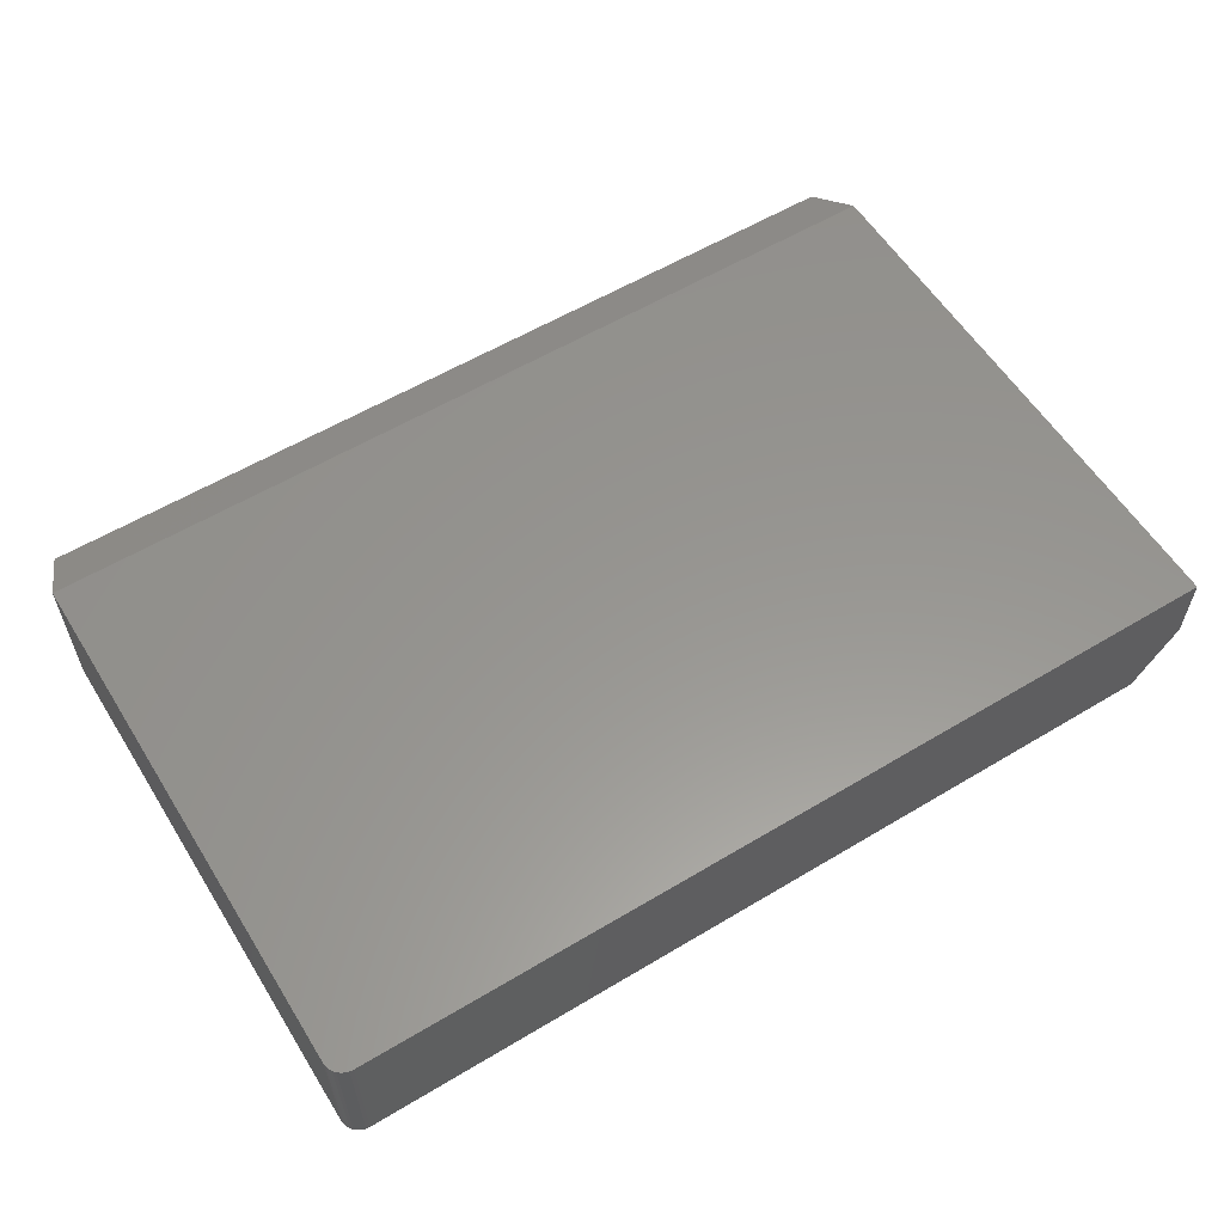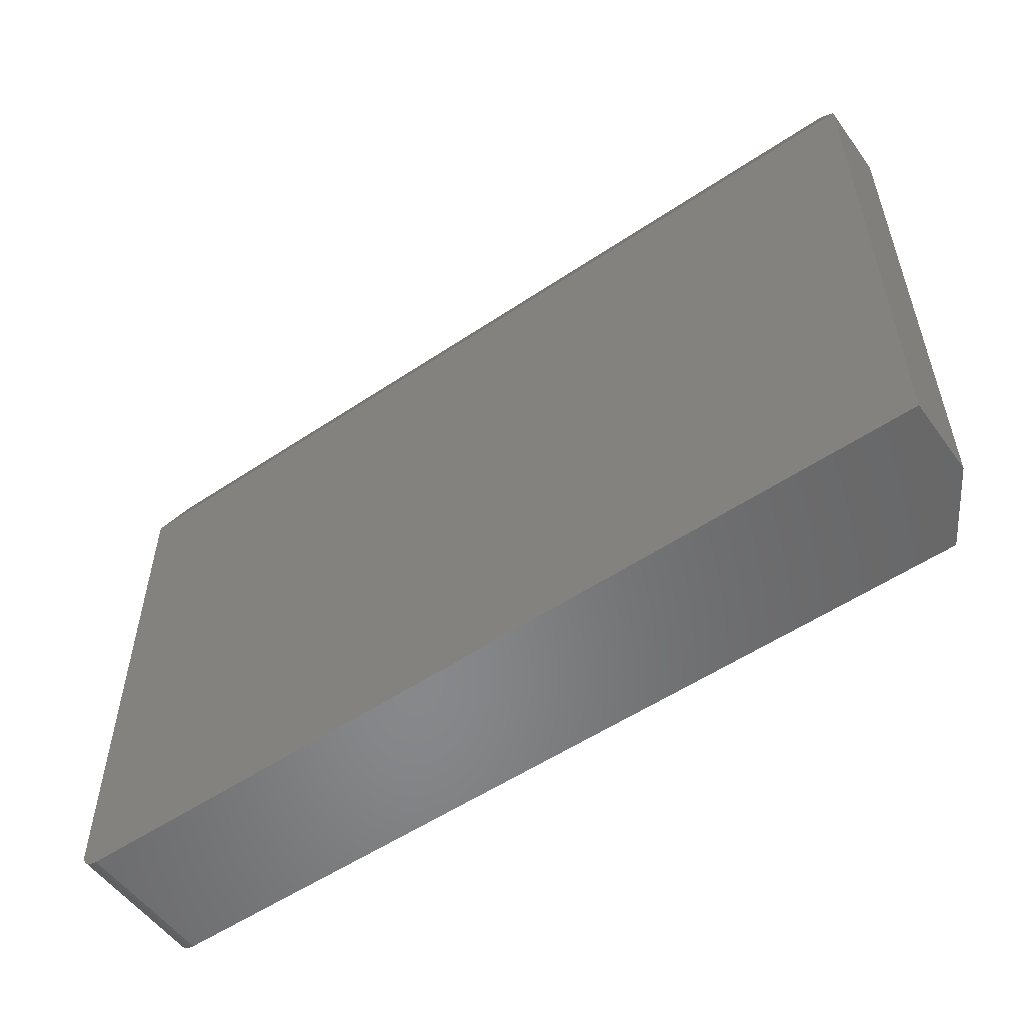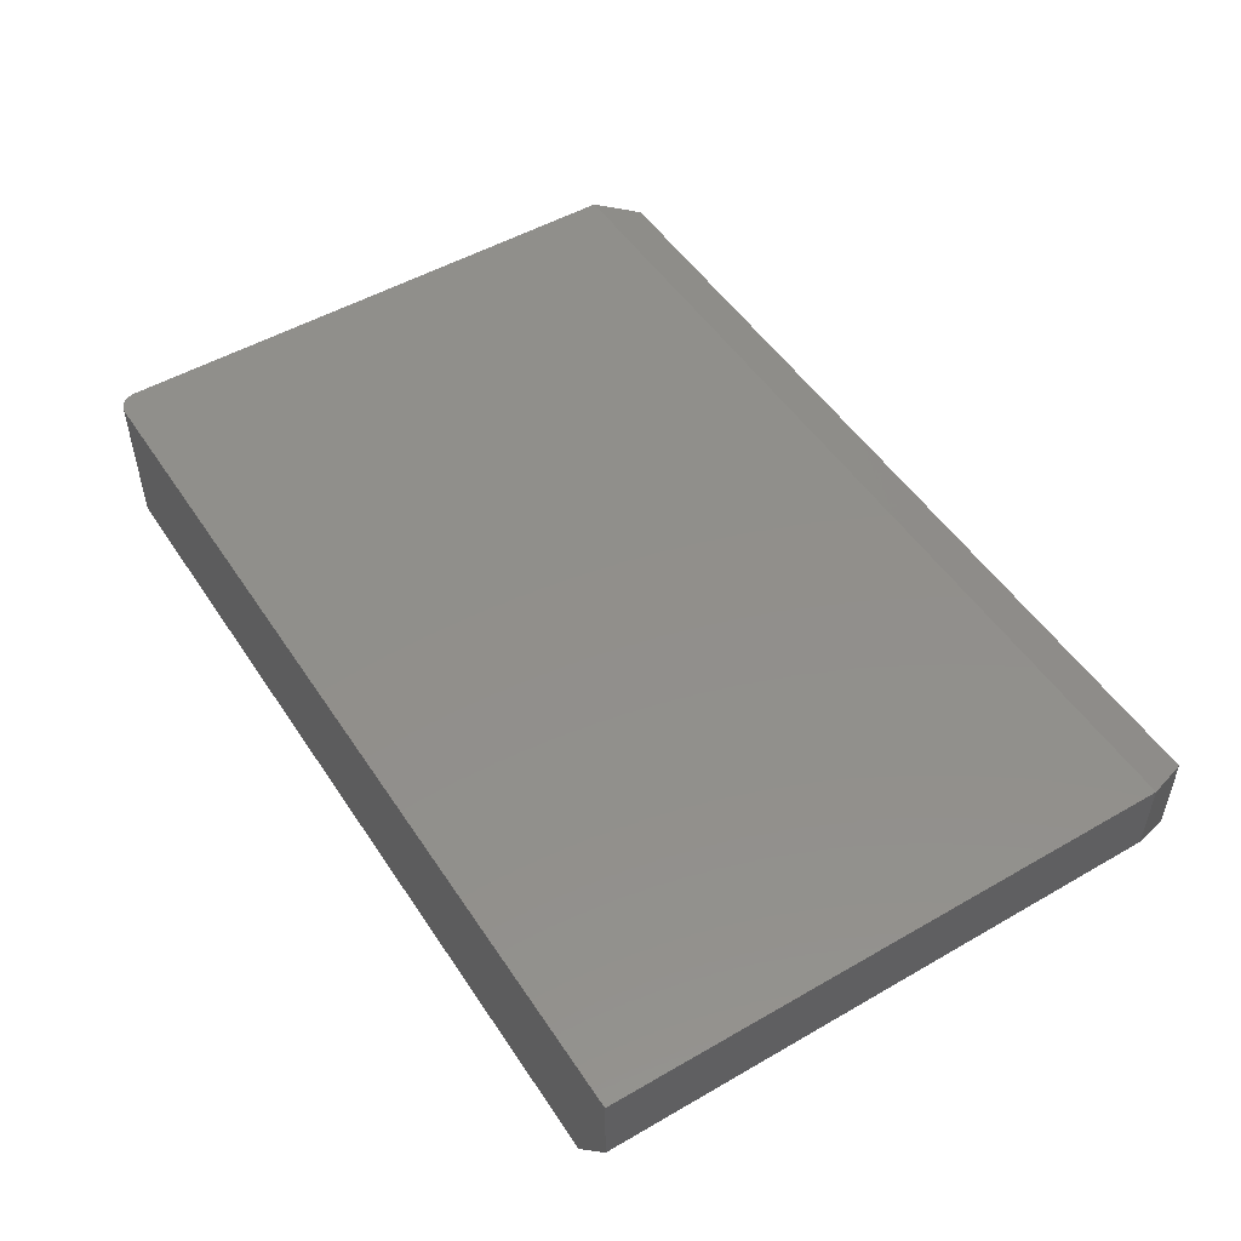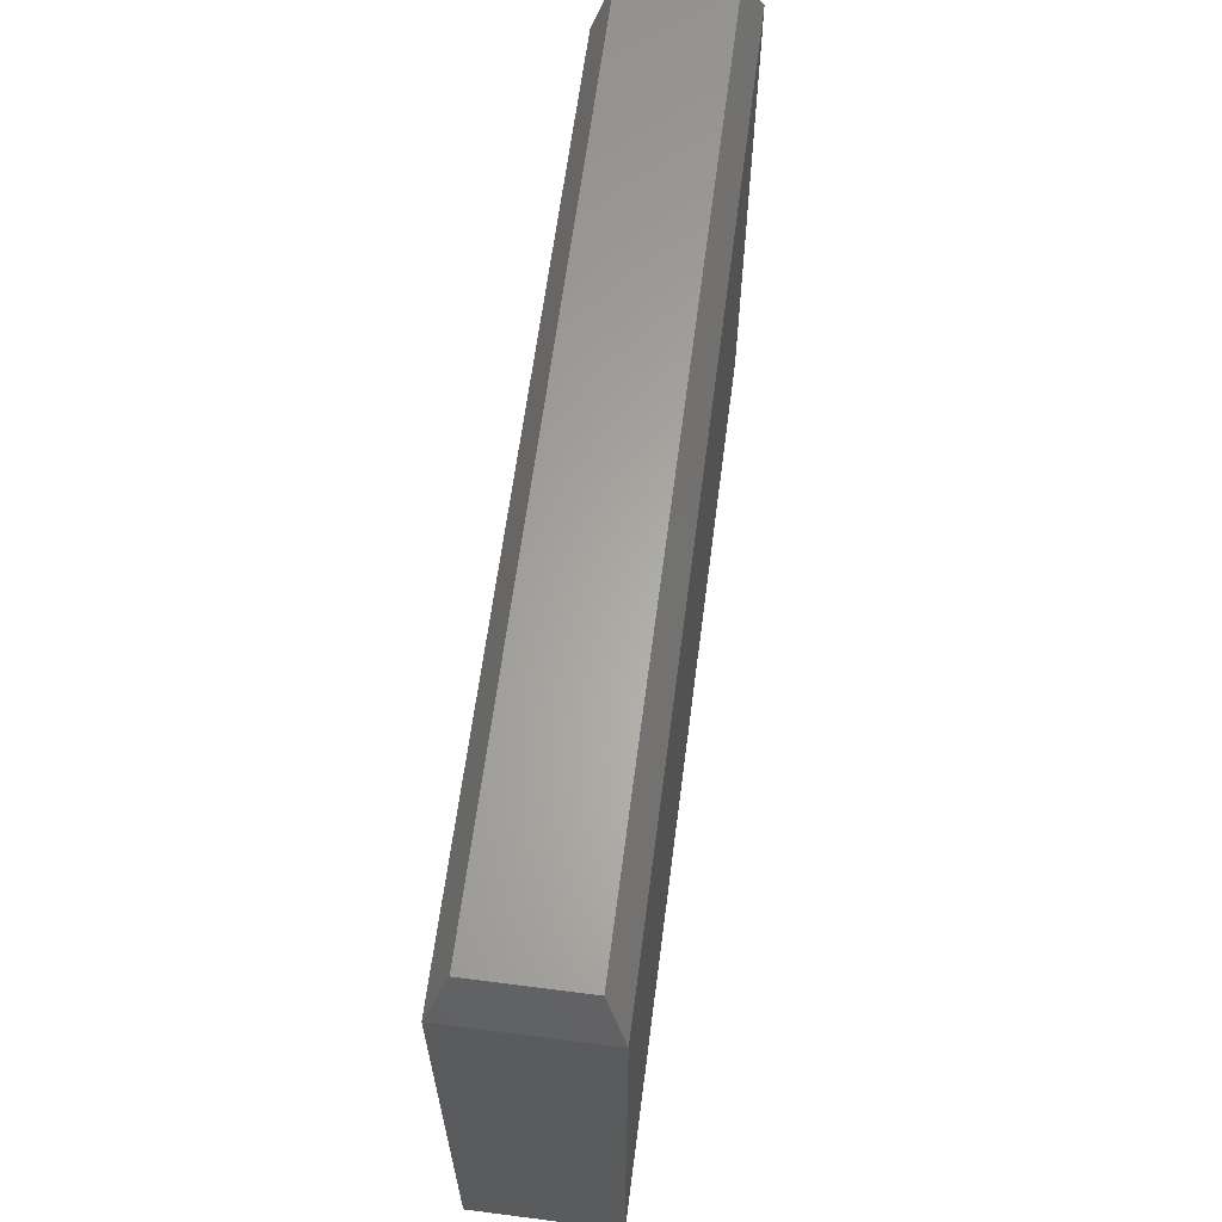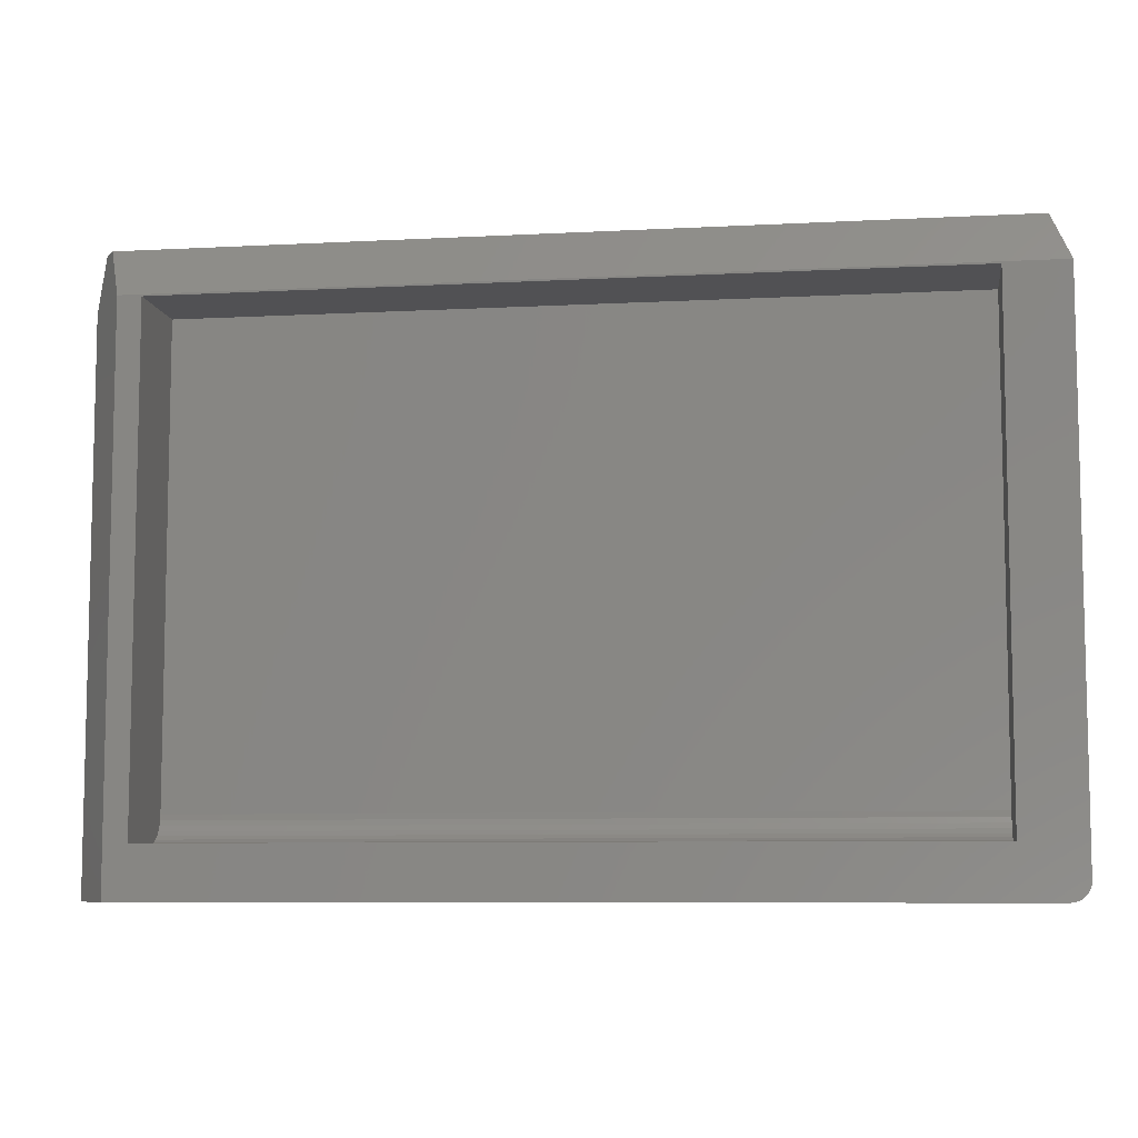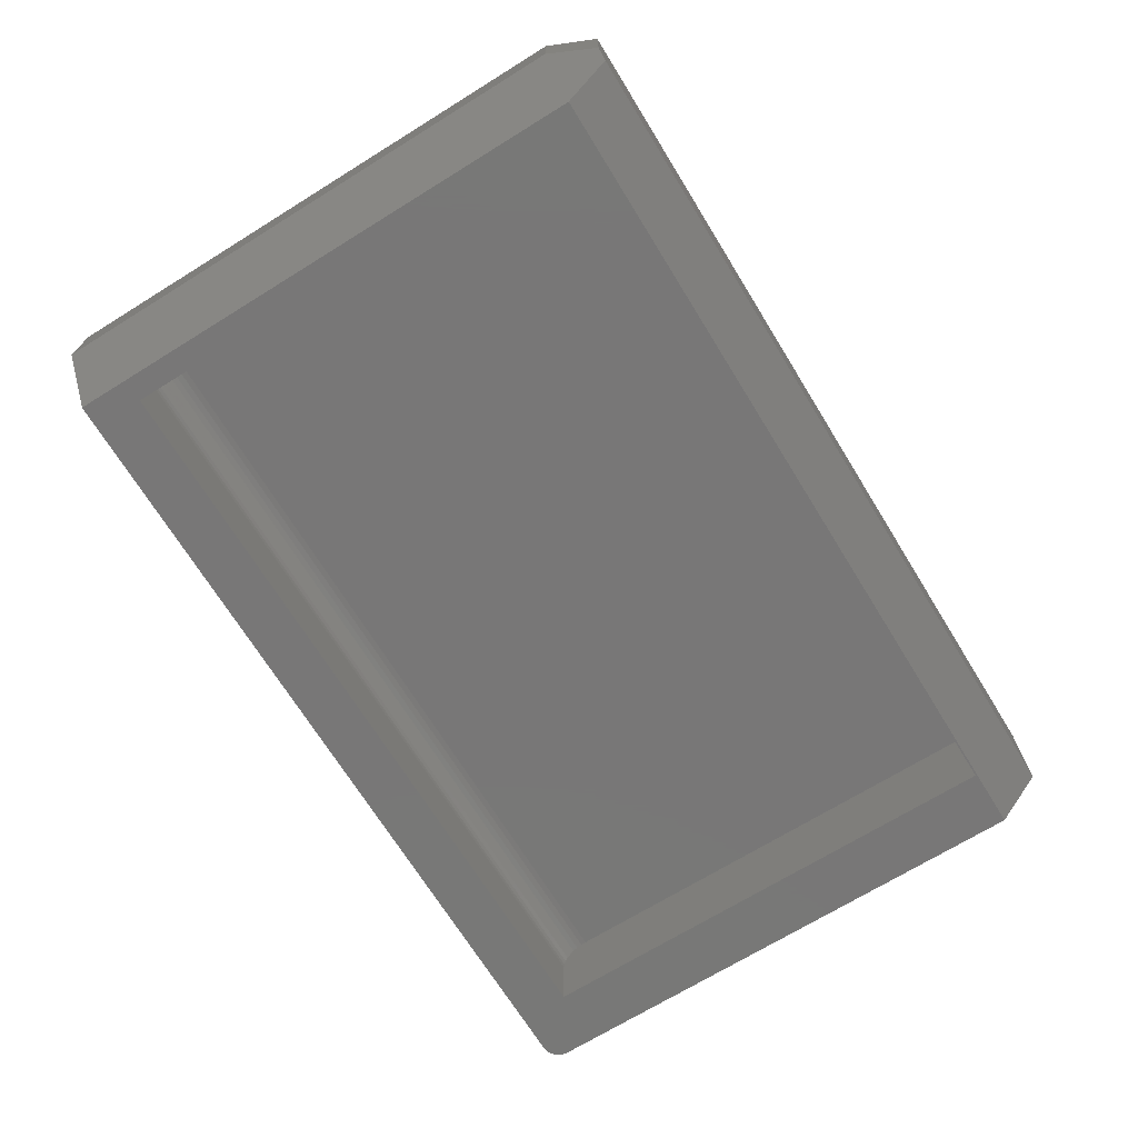
<metadata>
{"format":"stl","ext":"stl","renderer":"f3d","projection":"perspective","resolution":1024,"background":"white","views":[{"elev":58.1,"azim":148.2,"up":"+Y"},{"elev":-54.5,"azim":-144.6,"up":"+Z"},{"elev":50.5,"azim":-122.3,"up":"+Y"},{"elev":63.2,"azim":97.4,"up":"+Z"},{"elev":-7.8,"azim":8.4,"up":"+Z"},{"elev":-70.2,"azim":-58.3,"up":"+Y"}]}
</metadata>
<code>
# stl→obj: 55 verts, 106 faces
v -0.6406 -0.08594 -0.3672
v 0.6484 -0.08594 -0.3672
v -0.6406 -0.08594 0.4137
v 0.6484 -0.08594 0.4137
v -0.6406 -0.1328 -0.4141
v -0.6406 -0.1237 -0.4132
v -0.6406 -0.1149 -0.4105
v -0.6406 -0.2344 -0.4141
v -0.6406 -0.1068 -0.4062
v -0.6406 -0.09967 -0.4003
v -0.6406 -0.09384 -0.3932
v -0.6406 -0.08951 -0.3851
v -0.6406 -0.08684 -0.3763
v -0.6406 -0.2344 0.4137
v 0.6484 -0.09967 -0.4003
v 0.6484 -0.08951 -0.3851
v 0.6484 -0.09384 -0.3932
v 0.6484 -0.2344 0.4137
v 0.6484 -0.08684 -0.3763
v 0.6484 -0.2344 -0.4141
v 0.6484 -0.1068 -0.4062
v 0.6484 -0.1149 -0.4105
v 0.6484 -0.1237 -0.4132
v 0.6484 -0.1328 -0.4141
v 0.7188 -0.2344 -0.5
v 0.7248 -0.2344 -0.4994
v 0.7307 -0.2344 -0.4976
v -0.6797 -0.2344 -0.5
v 0.75 -0.2344 0.4166
v -0.6797 -0.2344 0.4166
v 0.75 -0.2344 -0.4688
v 0.7361 -0.2344 -0.4947
v 0.7408 -0.2344 -0.4908
v 0.7447 -0.2344 -0.4861
v 0.7476 -0.2344 -0.4807
v 0.7494 -0.2344 -0.4748
v 0.7188 1.631e-16 -0.5
v -0.75 0 -0.5
v -0.75 -0.125 -0.5
v 0.7307 1.645e-16 -0.4976
v 0.7248 1.638e-16 -0.4994
v 0.7361 1.653e-16 -0.4947
v 0.7476 1.673e-16 -0.4807
v 0.7447 1.667e-16 -0.4861
v 0.7408 1.66e-16 -0.4908
v -0.75 5.088e-17 0.4166
v 0.75 2.313e-16 0.4166
v 0.75 1.683e-16 -0.4688
v 0.7494 1.679e-16 -0.4748
v -0.75 -0.125 0.4166
v -0.7188 -0.03125 0.4947
v -0.7188 -0.1736 0.4947
v -0.6998 -0.2031 0.4947
v 0.7188 -0.2031 0.4947
v 0.7188 -0.03125 0.4947
f 1 2 3
f 3 2 4
f 5 6 7
f 8 5 7
f 8 7 9
f 8 9 10
f 8 10 11
f 8 11 12
f 8 12 13
f 8 13 1
f 8 1 3
f 8 3 14
f 15 16 17
f 18 4 2
f 18 2 19
f 18 19 20
f 19 16 15
f 19 15 21
f 19 21 22
f 19 22 23
f 19 23 24
f 19 24 20
f 5 8 24
f 24 8 20
f 10 17 11
f 11 17 16
f 11 16 12
f 12 16 19
f 12 19 13
f 13 19 2
f 13 2 1
f 17 10 15
f 15 10 9
f 15 9 21
f 21 9 7
f 21 7 22
f 22 7 6
f 22 6 23
f 23 6 5
f 23 5 24
f 25 26 27
f 25 27 20
f 25 20 8
f 25 8 28
f 29 30 14
f 29 14 18
f 29 18 20
f 29 20 31
f 31 20 27
f 31 27 32
f 31 32 33
f 31 33 34
f 31 34 35
f 31 35 36
f 28 8 30
f 30 8 14
f 4 18 3
f 3 18 14
f 37 25 38
f 38 25 28
f 38 28 39
f 38 40 37
f 40 41 37
f 42 43 44
f 44 45 42
f 46 47 48
f 46 48 49
f 46 49 38
f 49 43 42
f 49 42 40
f 49 40 38
f 31 48 29
f 29 48 47
f 48 31 49
f 49 31 36
f 49 36 43
f 43 36 35
f 43 35 44
f 44 35 34
f 44 34 45
f 45 34 33
f 45 33 42
f 42 33 32
f 42 32 40
f 40 32 27
f 40 27 41
f 41 27 26
f 41 26 37
f 37 26 25
f 46 50 51
f 51 50 52
f 30 29 53
f 53 29 54
f 50 46 39
f 39 46 38
f 54 55 53
f 53 55 51
f 53 51 52
f 52 50 53
f 53 50 30
f 50 39 30
f 30 39 28
f 29 47 54
f 54 47 55
f 46 51 47
f 47 51 55

</code>
